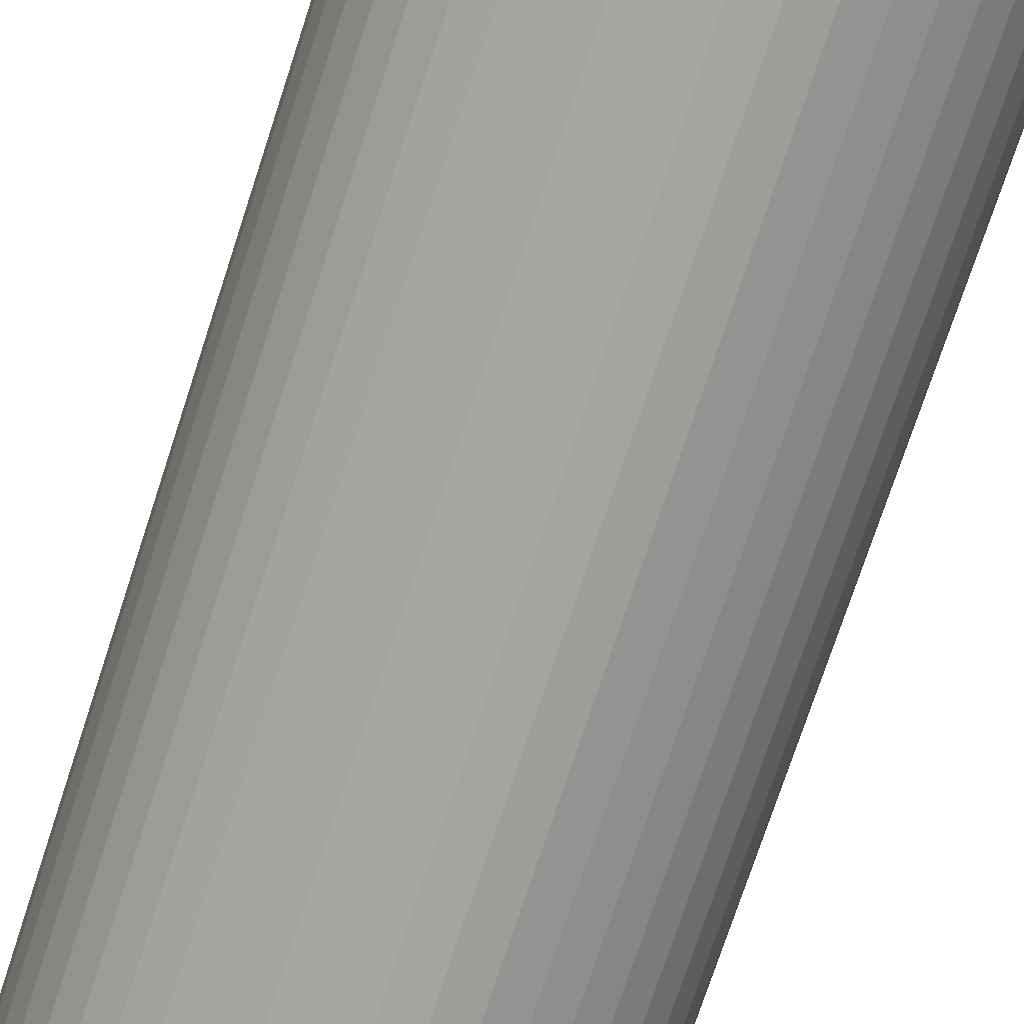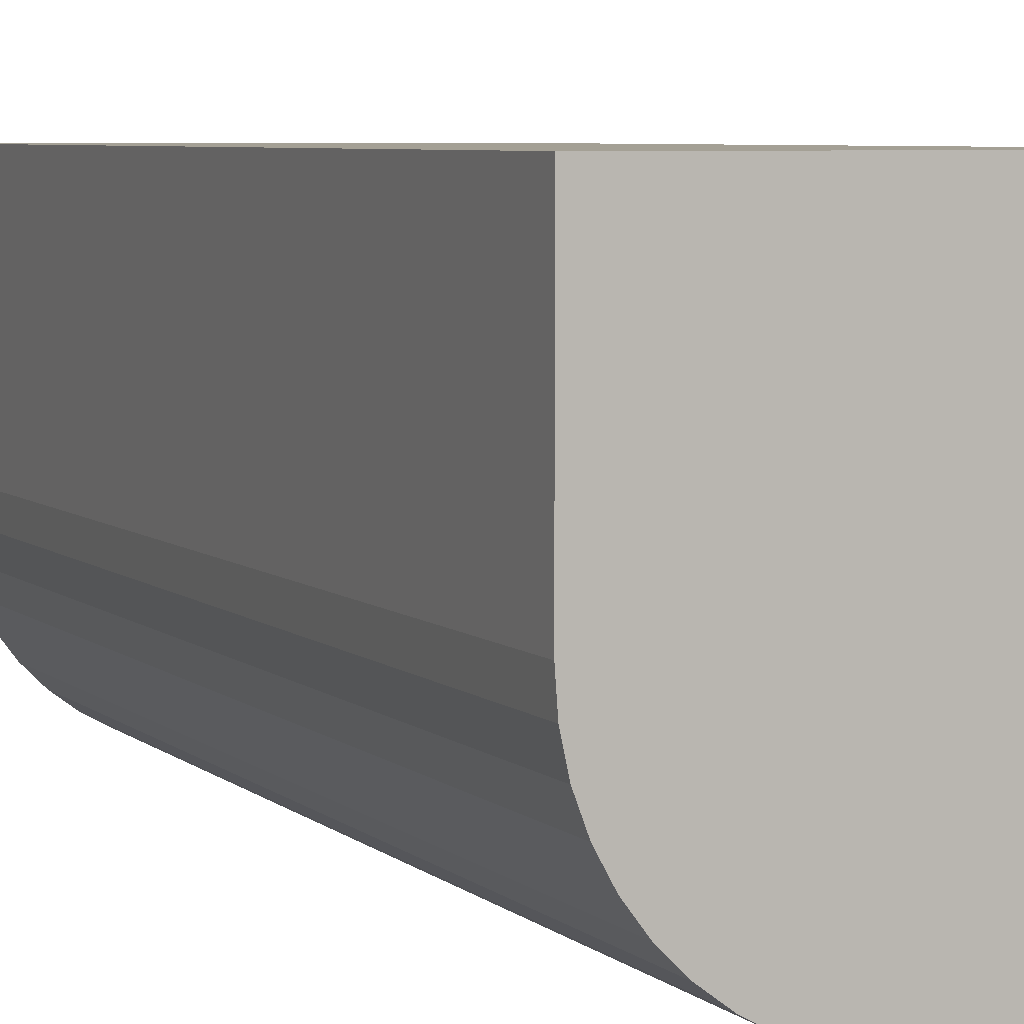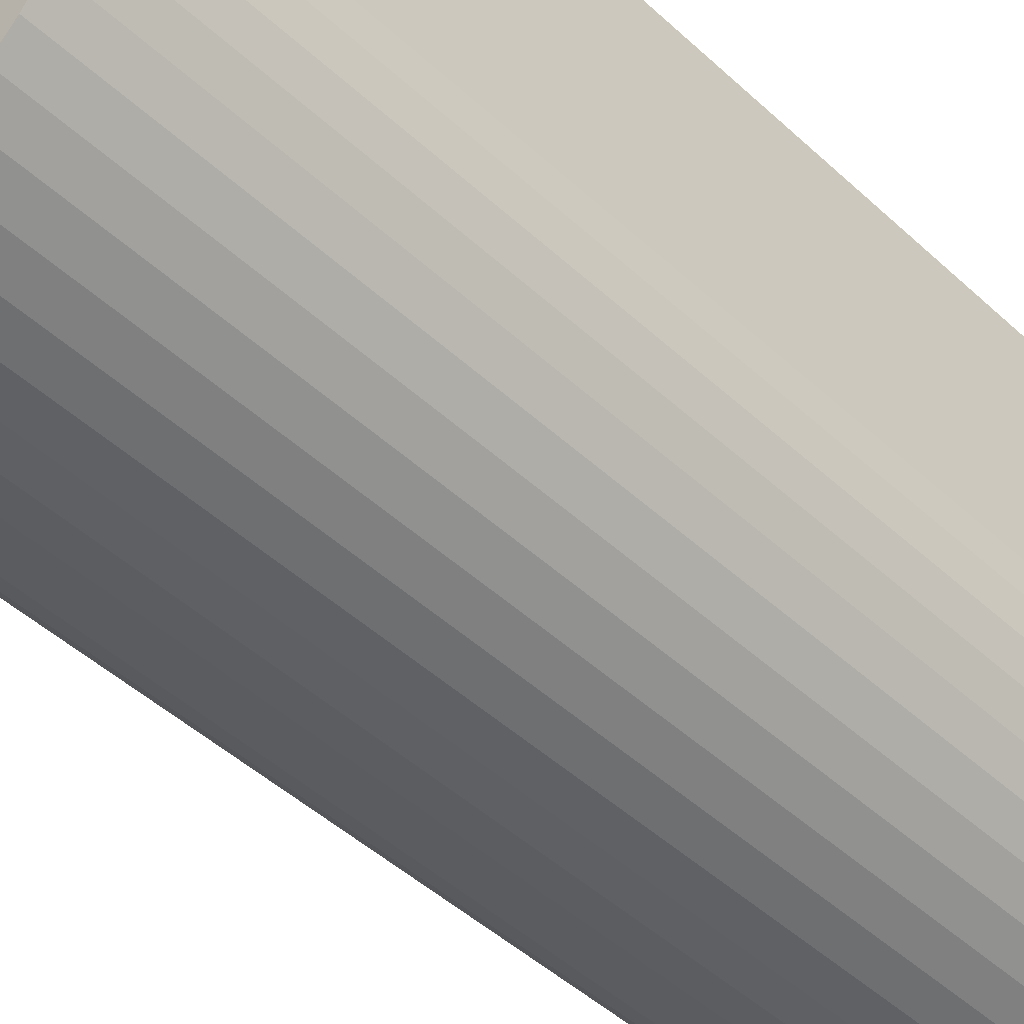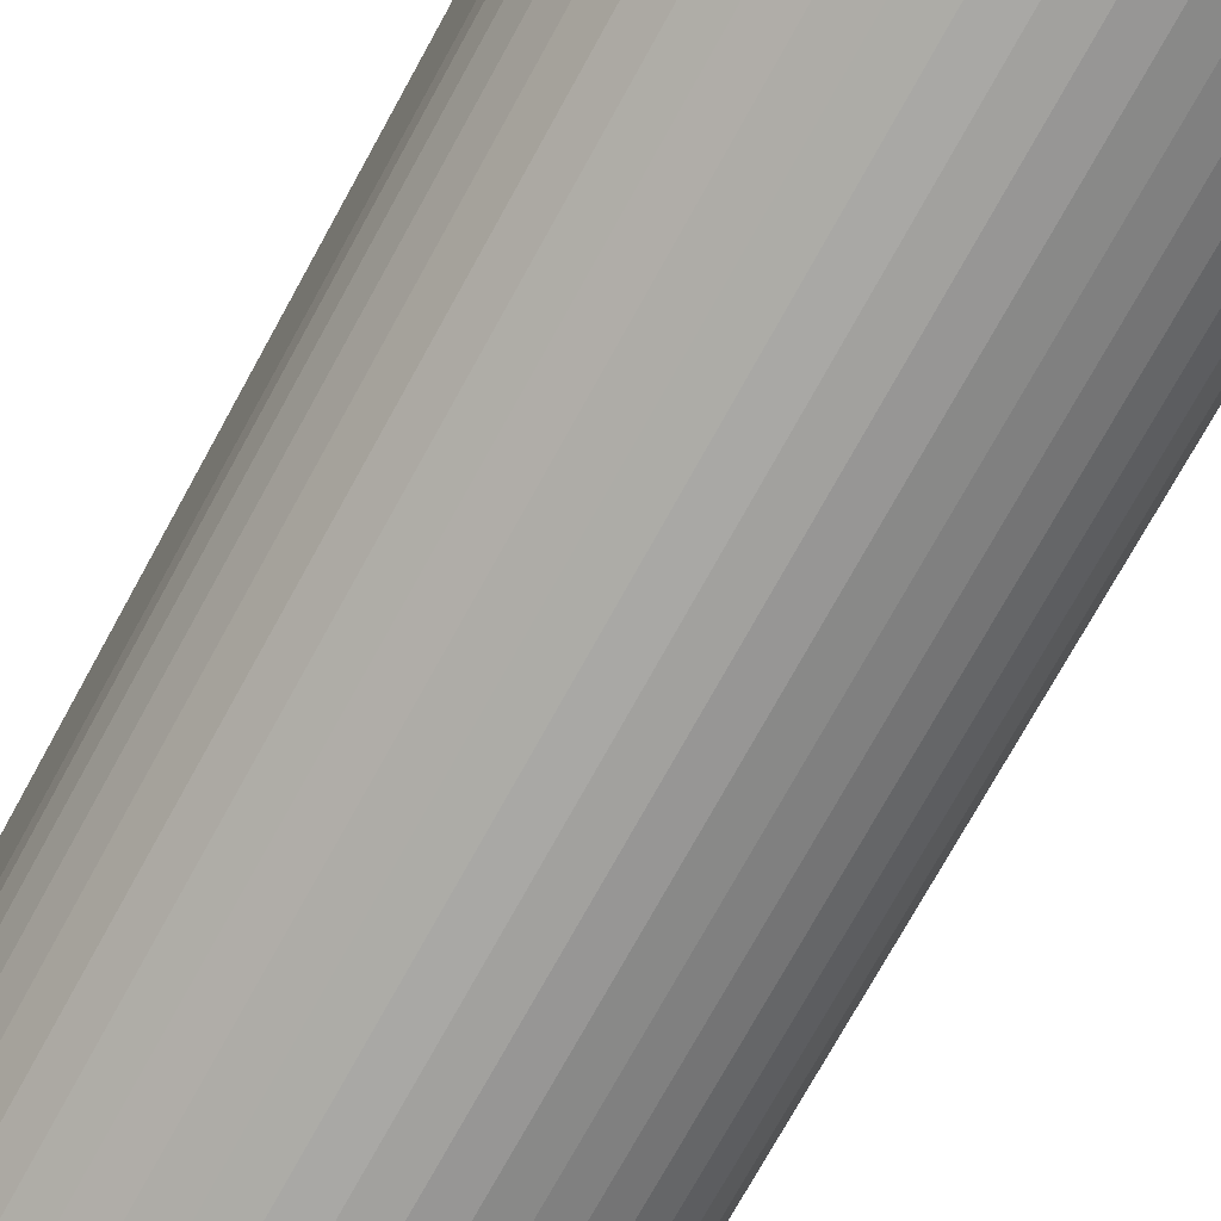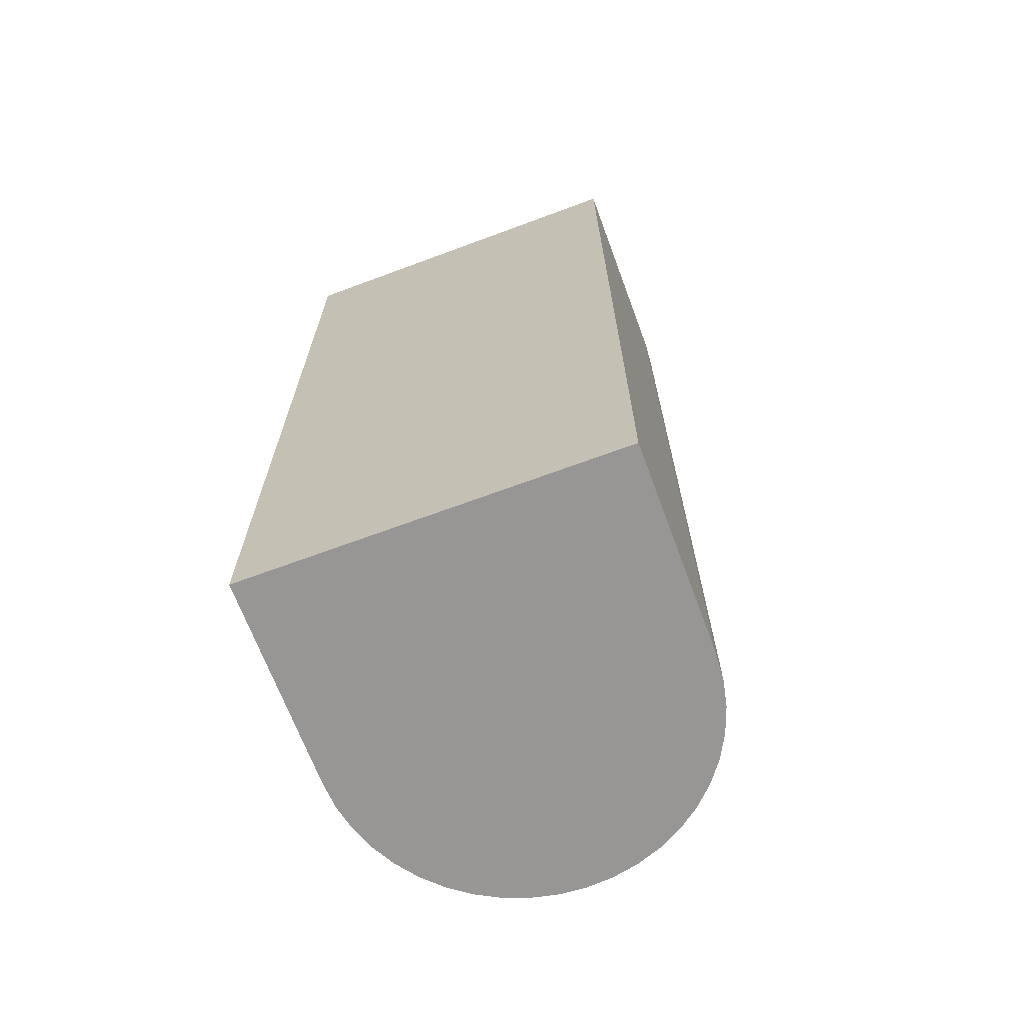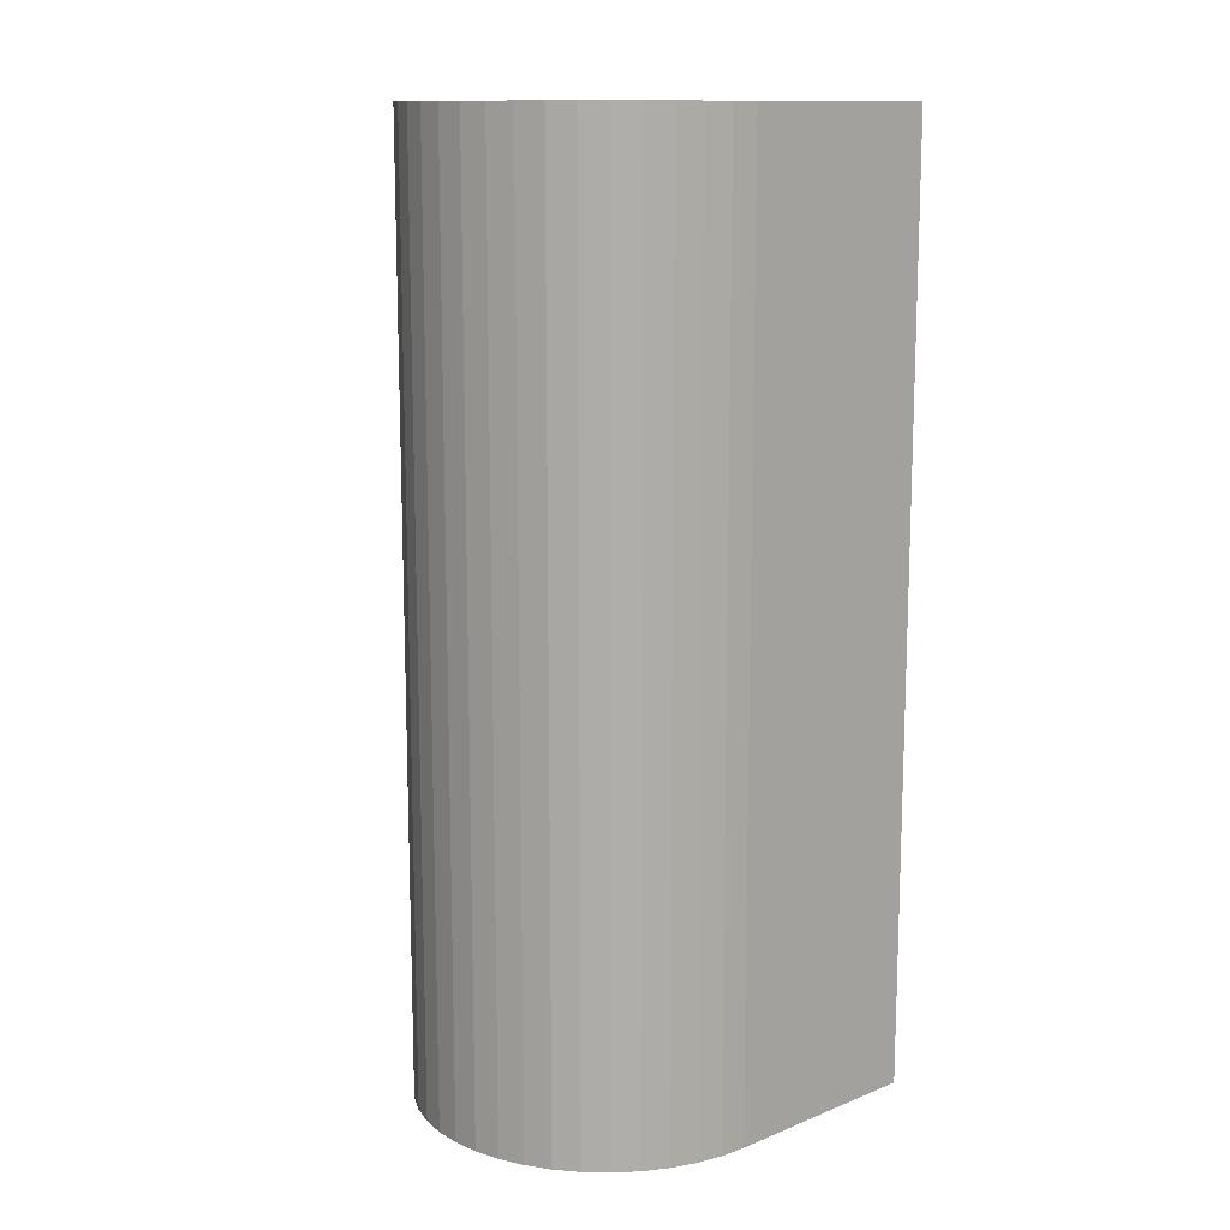
<metadata>
{"format":"obj","ext":"obj","renderer":"f3d","projection":"perspective","resolution":1024,"background":"white","views":[{"elev":-74.1,"azim":161.9,"up":"+Z"},{"elev":5.7,"azim":156.2,"up":"+Z"},{"elev":-45.7,"azim":43.2,"up":"+Z"},{"elev":-73.7,"azim":-28.8,"up":"+Z"},{"elev":-68.0,"azim":20.4,"up":"+Y"},{"elev":12.7,"azim":-132.4,"up":"+Y"}]}
</metadata>
<code>
o Square_Circle
v -0.2 1 0.225
v -0.2 1 0
v -0.2 0 0.225
v -0.2 0 0
v 0.2 1 0.225
v 0.2 0 0.225
v 0.2 1 0
v 0.2 0 0
v 0.2 1 0
v 0.2 0 0
v 0.198 0 -0.02846
v 0.198 1 -0.02846
v 0.1919 0 -0.05635
v 0.1919 1 -0.05635
v 0.1819 0 -0.08308
v 0.1819 1 -0.08308
v 0.1683 0 -0.1081
v 0.1683 1 -0.1081
v 0.1512 0 -0.131
v 0.1512 1 -0.131
v 0.131 0 -0.1512
v 0.131 1 -0.1512
v 0.1081 0 -0.1683
v 0.1081 1 -0.1683
v 0.08308 0 -0.1819
v 0.08308 1 -0.1819
v 0.05635 0 -0.1919
v 0.05635 1 -0.1919
v 0.02846 0 -0.198
v 0.02846 1 -0.198
v 0 0 -0.2
v 0 1 -0.2
v -0.02846 0 -0.198
v -0.02846 1 -0.198
v -0.05635 0 -0.1919
v -0.05635 1 -0.1919
v -0.08308 0 -0.1819
v -0.08308 1 -0.1819
v -0.1081 0 -0.1683
v -0.1081 1 -0.1683
v -0.131 0 -0.1512
v -0.131 1 -0.1512
v -0.1512 0 -0.131
v -0.1512 1 -0.131
v -0.1683 0 -0.1081
v -0.1683 1 -0.1081
v -0.1819 0 -0.08308
v -0.1819 1 -0.08308
v -0.1919 0 -0.05635
v -0.1919 1 -0.05635
v -0.198 0 -0.02846
v -0.198 1 -0.02846
v 0.2 0 0
f 1 2 3
f 3 2 4
f 5 1 6
f 6 1 3
f 7 5 8
f 8 5 6
f 9 10 11
f 9 11 12
f 12 11 13
f 12 13 14
f 14 13 15
f 14 15 16
f 16 15 17
f 16 17 18
f 18 17 19
f 18 19 20
f 20 19 21
f 20 21 22
f 22 21 23
f 22 23 24
f 24 23 25
f 24 25 26
f 26 25 27
f 26 27 28
f 28 27 29
f 28 29 30
f 30 29 31
f 30 31 32
f 32 31 33
f 32 33 34
f 34 33 35
f 34 35 36
f 36 35 37
f 36 37 38
f 38 37 39
f 38 39 40
f 40 39 41
f 40 41 42
f 42 41 43
f 42 43 44
f 44 43 45
f 44 45 46
f 46 45 47
f 46 47 48
f 48 47 49
f 48 49 50
f 50 49 51
f 50 51 52
f 52 51 4
f 52 4 2
f 1 5 2
f 2 5 9
f 2 9 12
f 12 14 2
f 2 14 16
f 2 16 18
f 50 52 22
f 22 52 2
f 22 2 20
f 20 2 18
f 24 46 22
f 22 46 48
f 22 48 50
f 24 26 46
f 46 26 28
f 46 28 30
f 38 40 36
f 36 40 42
f 36 42 34
f 42 44 34
f 34 44 46
f 34 46 32
f 32 46 30
f 53 6 3
f 3 4 53
f 53 4 51
f 53 51 49
f 49 47 53
f 53 47 45
f 53 45 11
f 31 29 33
f 33 29 27
f 33 27 25
f 43 21 45
f 45 21 19
f 45 19 17
f 17 15 45
f 45 15 13
f 45 13 11
f 43 41 21
f 21 41 39
f 21 39 37
f 37 35 21
f 21 35 33
f 21 33 23
f 23 33 25

</code>
